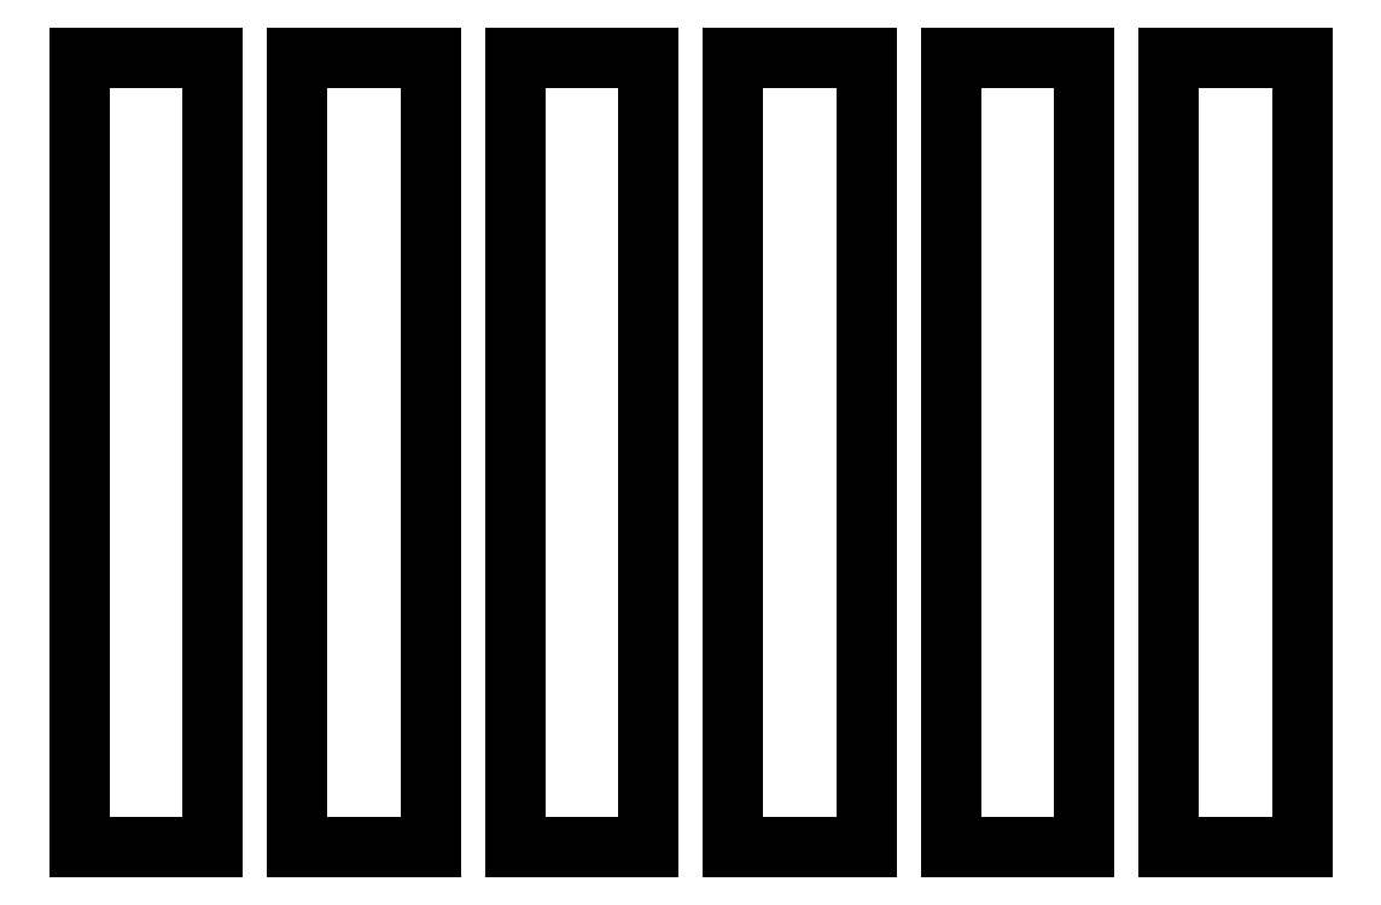
<metadata>
{"format":"dxf","ext":"dxf","renderer":"ezdxf+matplotlib","layout":"modelspace","background":"white","min_lineweight":24,"dpi":150}
</metadata>
<code>
0
SECTION
2
ENTITIES
0
LINE
8
0
10
-17.56
20
14.5
11
-22.44
21
14.5
0
LINE
8
0
10
-22.44
20
14.5
11
-22.44
21
-14.5
0
LINE
8
0
10
-22.44
20
-14.5
11
-17.56
21
-14.5
0
LINE
8
0
10
-17.56
20
-14.5
11
-17.56
21
14.5
0
LINE
8
0
10
-9.555
20
14.5
11
-14.44
21
14.5
0
LINE
8
0
10
-14.44
20
14.5
11
-14.44
21
-14.5
0
LINE
8
0
10
-14.44
20
-14.5
11
-9.555
21
-14.5
0
LINE
8
0
10
-9.555
20
-14.5
11
-9.555
21
14.5
0
LINE
8
0
10
-1.555
20
14.5
11
-6.445
21
14.5
0
LINE
8
0
10
-6.445
20
14.5
11
-6.445
21
-14.5
0
LINE
8
0
10
-6.445
20
-14.5
11
-1.555
21
-14.5
0
LINE
8
0
10
-1.555
20
-14.5
11
-1.555
21
14.5
0
LINE
8
0
10
6.445
20
14.5
11
1.555
21
14.5
0
LINE
8
0
10
1.555
20
14.5
11
1.555
21
-14.5
0
LINE
8
0
10
1.555
20
-14.5
11
6.445
21
-14.5
0
LINE
8
0
10
6.445
20
-14.5
11
6.445
21
14.5
0
LINE
8
0
10
14.44
20
14.5
11
9.555
21
14.5
0
LINE
8
0
10
9.555
20
14.5
11
9.555
21
-14.5
0
LINE
8
0
10
9.555
20
-14.5
11
14.44
21
-14.5
0
LINE
8
0
10
14.44
20
-14.5
11
14.44
21
14.5
0
LINE
8
0
10
22.44
20
14.5
11
17.56
21
14.5
0
LINE
8
0
10
17.56
20
14.5
11
17.56
21
-14.5
0
LINE
8
0
10
17.56
20
-14.5
11
22.44
21
-14.5
0
LINE
8
0
10
22.44
20
-14.5
11
22.44
21
14.5
0
ENDSEC
0
EOF

</code>
